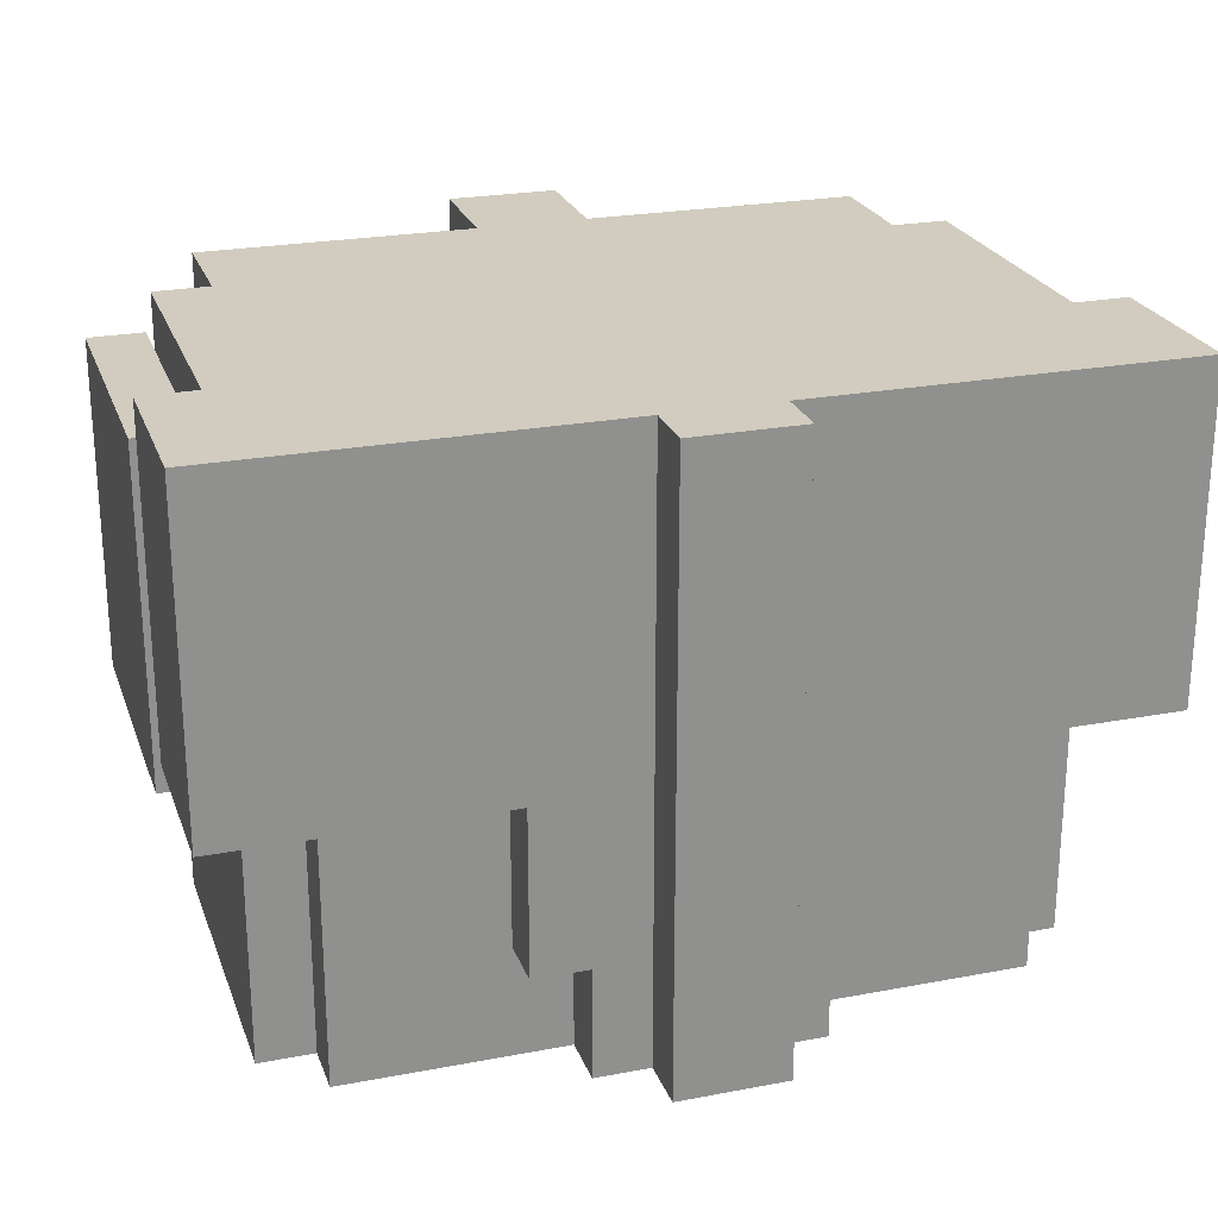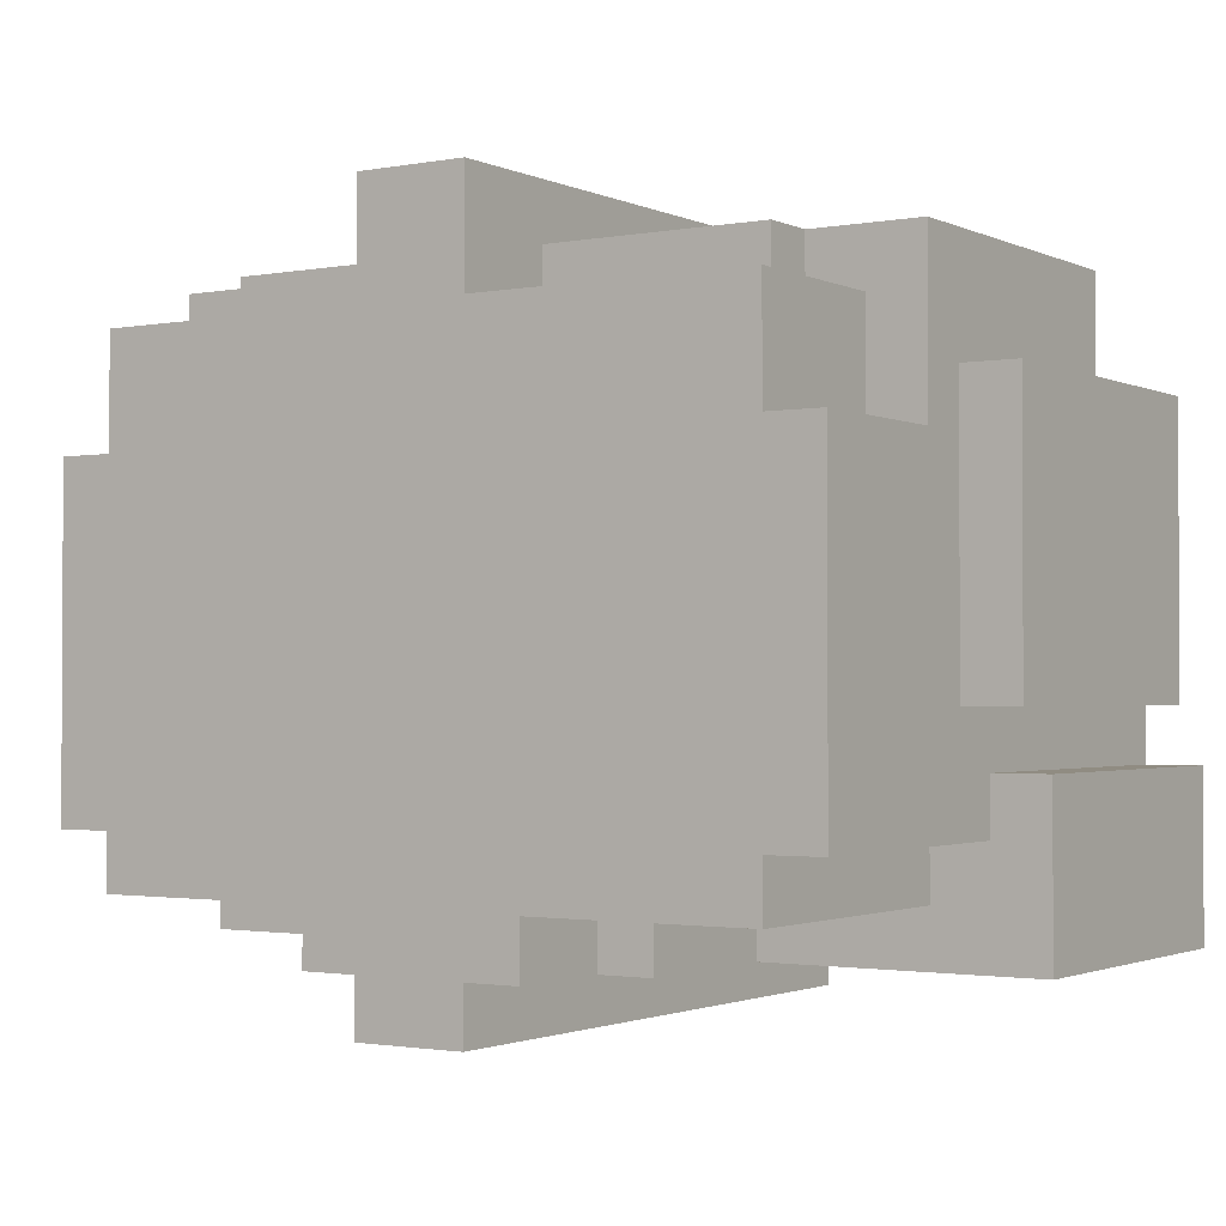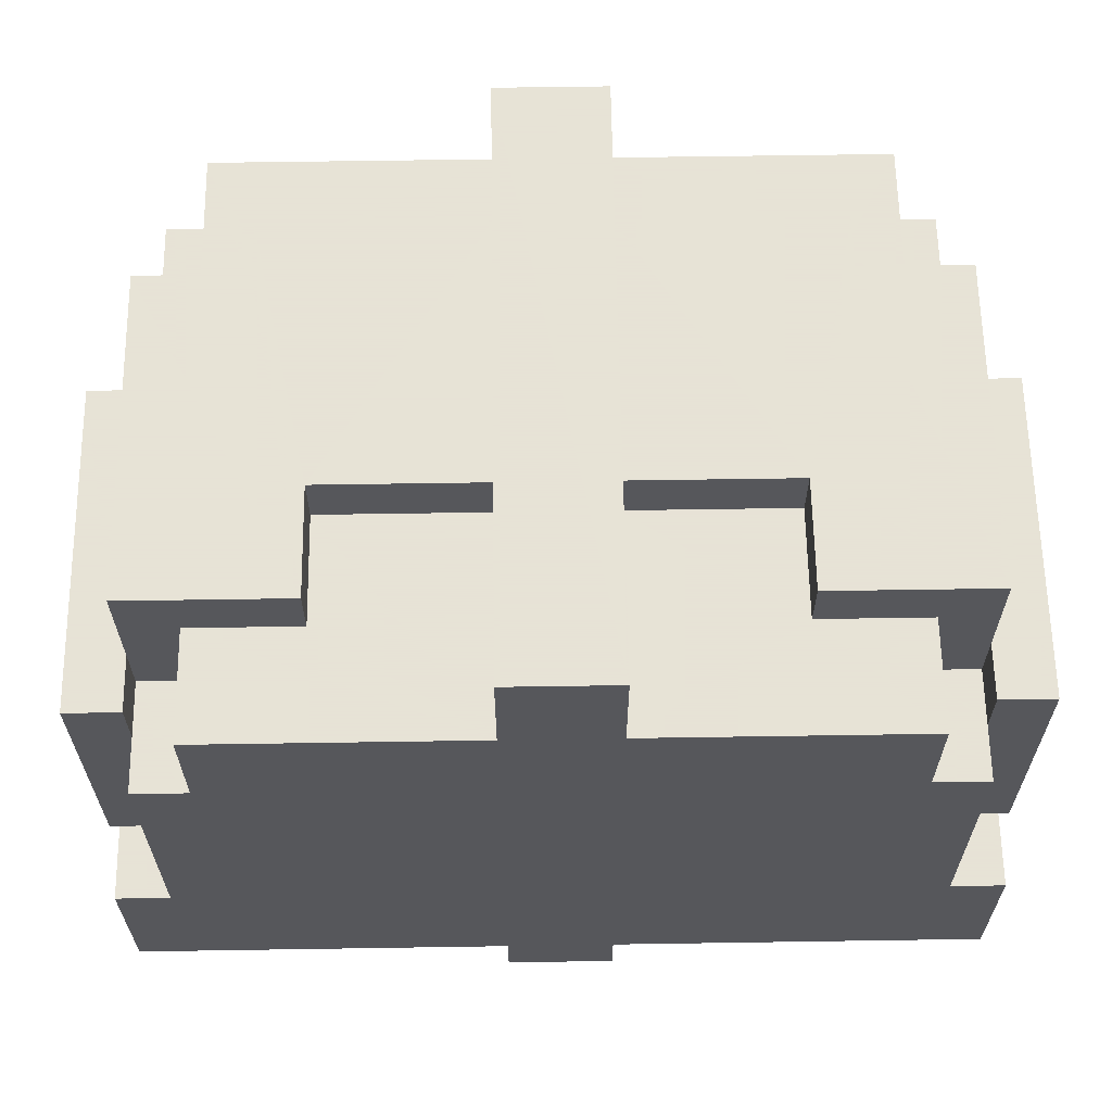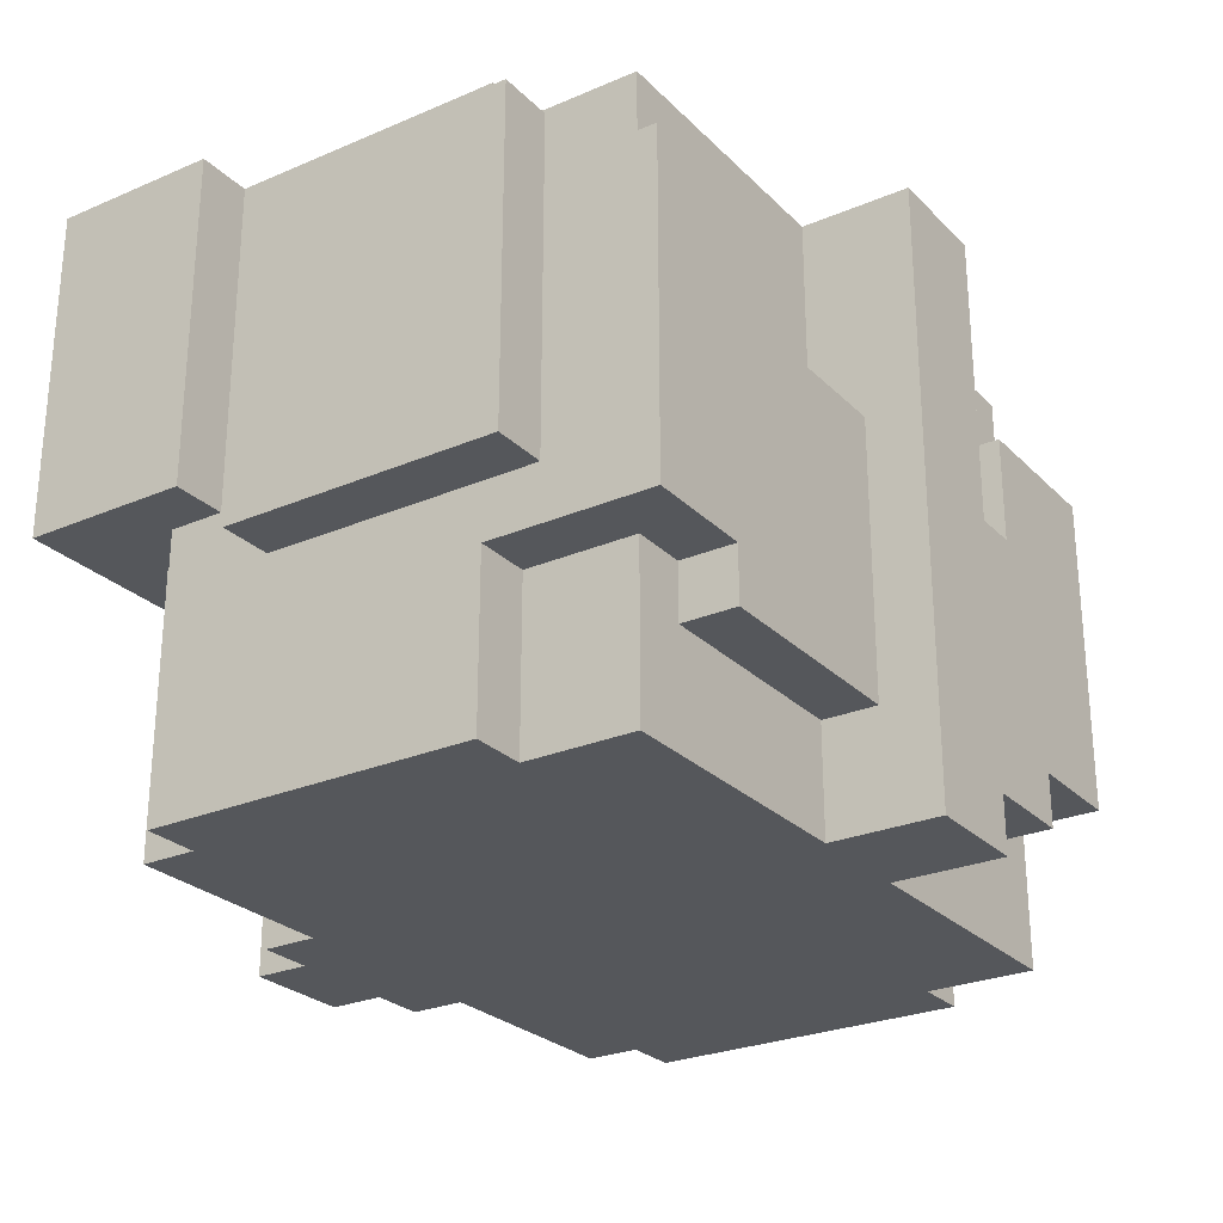
<metadata>
{"format":"obj","ext":"obj","renderer":"f3d","projection":"perspective","resolution":1024,"background":"white","views":[{"elev":24.1,"azim":162.6,"up":"+Y"},{"elev":-1.7,"azim":33.1,"up":"+Z"},{"elev":62.8,"azim":179.1,"up":"+Z"},{"elev":-26.4,"azim":-56.1,"up":"+Y"}]}
</metadata>
<code>
o
v -0.8 -0.1 0.3
v -0.8 -0.1 -0.2
v -0.8 0 -0.3
v -0.8 0 -0.6
v -0.8 0.5 0.3
v -0.8 0.5 -0.2
v -0.8 0.6 -0.3
v -0.8 0.6 -0.6
v -0.7 -0.5 0.2
v -0.7 -0.5 -0.4
v -0.7 -0.2 0.5
v -0.7 -0.2 0.2
v -0.7 -0.1 0.3
v -0.7 -0.1 0.2
v -0.7 -0.1 -0.2
v -0.7 0 -0.3
v -0.7 0 -0.4
v -0.7 0.4 0.5
v -0.7 0.4 0.3
v -0.7 0.5 0.2
v -0.7 0.5 -0.2
v -0.7 0.6 0.2
v -0.7 0.6 -0.3
v -0.6 -0.5 0.4
v -0.6 -0.5 0.2
v -0.6 -0.5 -0.4
v -0.6 -0.5 -0.5
v -0.6 -0.2 0.4
v -0.6 -0.2 0.2
v -0.6 0 -0.4
v -0.6 0 -0.5
v -0.6 0.4 0.4
v -0.6 0.4 0.2
v -0.6 0.6 0.4
v -0.6 0.6 0.2
v -0.5 -0.3 0.5
v -0.5 -0.3 0.4
v -0.5 -0.2 0.5
v -0.5 -0.2 0.4
v -0.3 -0.3 -0.5
v -0.3 -0.3 -0.6
v -0.3 0 -0.5
v -0.3 0 -0.6
v -0.2 -0.5 -0.5
v -0.2 -0.5 -0.6
v -0.2 -0.3 -0.5
v -0.2 -0.3 -0.6
v -0.1 -0.5 0.6
v -0.1 -0.5 0.4
v -0.1 -0.5 -0.6
v -0.1 -0.5 -0.7
v -0.1 -0.3 0.5
v -0.1 -0.3 0.4
v -0.1 0.2 0.5
v -0.1 0.2 0.4
v -0.1 0.6 0.6
v -0.1 0.6 0.4
v -0.1 0.6 -0.6
v -0.1 0.6 -0.7
v 0.4 0.2 0.5
v 0.4 0.2 0.4
v 0.4 0.4 0.5
v 0.4 0.4 0.4
v 0.7 0.4 0.3
v 0.7 0.4 0.2
v 0.7 0.5 0.3
v 0.7 0.5 0.2
v -0.7 0.4 0.3
v -0.7 0.4 0.2
v -0.7 0.5 0.3
v -0.7 0.5 0.2
v -0.4 0.2 0.5
v -0.4 0.2 0.4
v -0.4 0.4 0.5
v -0.4 0.4 0.4
v 0.1 -0.5 0.6
v 0.1 -0.5 0.4
v 0.1 -0.5 -0.6
v 0.1 -0.5 -0.7
v 0.1 -0.3 0.5
v 0.1 -0.3 0.4
v 0.1 0.2 0.5
v 0.1 0.2 0.4
v 0.1 0.6 0.6
v 0.1 0.6 0.4
v 0.1 0.6 -0.6
v 0.1 0.6 -0.7
v 0.2 -0.5 -0.5
v 0.2 -0.5 -0.6
v 0.2 -0.3 -0.5
v 0.2 -0.3 -0.6
v 0.3 -0.3 -0.5
v 0.3 -0.3 -0.6
v 0.3 0 -0.5
v 0.3 0 -0.6
v 0.5 -0.3 0.5
v 0.5 -0.3 0.4
v 0.5 -0.2 0.5
v 0.5 -0.2 0.4
v 0.6 -0.5 0.4
v 0.6 -0.5 0.2
v 0.6 -0.5 -0.4
v 0.6 -0.5 -0.5
v 0.6 -0.2 0.4
v 0.6 -0.2 0.2
v 0.6 0 -0.4
v 0.6 0 -0.5
v 0.6 0.4 0.4
v 0.6 0.4 0.2
v 0.6 0.6 0.4
v 0.6 0.6 0.2
v 0.7 -0.5 0.2
v 0.7 -0.5 -0.4
v 0.7 -0.2 0.5
v 0.7 -0.2 0.2
v 0.7 -0.1 0.3
v 0.7 -0.1 0.2
v 0.7 -0.1 -0.2
v 0.7 0 -0.3
v 0.7 0 -0.4
v 0.7 0.4 0.5
v 0.7 0.4 0.3
v 0.7 0.5 0.2
v 0.7 0.5 -0.2
v 0.7 0.6 0.2
v 0.7 0.6 -0.3
v 0.8 -0.1 0.3
v 0.8 -0.1 -0.2
v 0.8 0 -0.3
v 0.8 0 -0.6
v 0.8 0.5 0.3
v 0.8 0.5 -0.2
v 0.8 0.6 -0.3
v 0.8 0.6 -0.6
v -0.1 -0.5 0.6
v -0.1 0.6 0.6
v 0.1 -0.5 0.6
v 0.1 0.6 0.6
v -0.7 -0.2 0.5
v -0.7 0.4 0.5
v -0.5 -0.3 0.5
v -0.5 -0.2 0.5
v -0.4 0.2 0.5
v -0.4 0.4 0.5
v -0.1 -0.3 0.5
v -0.1 0.2 0.5
v 0.1 -0.3 0.5
v 0.1 0.2 0.5
v 0.4 0.2 0.5
v 0.4 0.4 0.5
v 0.5 -0.3 0.5
v 0.5 -0.2 0.5
v 0.7 -0.2 0.5
v 0.7 0.4 0.5
v -0.6 -0.5 0.4
v -0.6 -0.2 0.4
v -0.6 0.4 0.4
v -0.6 0.6 0.4
v -0.5 -0.3 0.4
v -0.5 -0.2 0.4
v -0.4 0.2 0.4
v -0.4 0.4 0.4
v -0.1 -0.5 0.4
v -0.1 -0.3 0.4
v -0.1 0.2 0.4
v -0.1 0.6 0.4
v 0.1 -0.5 0.4
v 0.1 -0.3 0.4
v 0.1 0.2 0.4
v 0.1 0.6 0.4
v 0.4 0.2 0.4
v 0.4 0.4 0.4
v 0.5 -0.3 0.4
v 0.5 -0.2 0.4
v 0.6 -0.5 0.4
v 0.6 -0.2 0.4
v 0.6 0.4 0.4
v 0.6 0.6 0.4
v -0.8 -0.1 0.3
v -0.8 0.5 0.3
v -0.7 -0.1 0.3
v -0.7 0.4 0.3
v -0.7 0.5 0.3
v 0.7 -0.1 0.3
v 0.7 0.4 0.3
v 0.7 0.5 0.3
v 0.8 -0.1 0.3
v 0.8 0.5 0.3
v -0.7 -0.5 0.2
v -0.7 -0.2 0.2
v -0.7 0.4 0.2
v -0.7 0.5 0.2
v -0.7 0.6 0.2
v -0.6 -0.5 0.2
v -0.6 -0.2 0.2
v -0.6 0.4 0.2
v -0.6 0.6 0.2
v 0.6 -0.5 0.2
v 0.6 -0.2 0.2
v 0.6 0.4 0.2
v 0.6 0.6 0.2
v 0.7 -0.5 0.2
v 0.7 -0.2 0.2
v 0.7 0.4 0.2
v 0.7 0.5 0.2
v 0.7 0.6 0.2
v -0.8 0 -0.3
v -0.8 0.6 -0.3
v -0.7 0 -0.3
v -0.7 0.6 -0.3
v 0.7 0 -0.3
v 0.7 0.6 -0.3
v 0.8 0 -0.3
v 0.8 0.6 -0.3
v -0.8 -0.1 -0.2
v -0.8 0.5 -0.2
v -0.7 -0.1 -0.2
v -0.7 0.5 -0.2
v 0.7 -0.1 -0.2
v 0.7 0.5 -0.2
v 0.8 -0.1 -0.2
v 0.8 0.5 -0.2
v -0.7 -0.5 -0.4
v -0.7 0 -0.4
v -0.6 -0.5 -0.4
v -0.6 0 -0.4
v 0.6 -0.5 -0.4
v 0.6 0 -0.4
v 0.7 -0.5 -0.4
v 0.7 0 -0.4
v -0.6 -0.5 -0.5
v -0.6 0 -0.5
v -0.3 -0.3 -0.5
v -0.3 0 -0.5
v -0.2 -0.5 -0.5
v -0.2 -0.3 -0.5
v 0.2 -0.5 -0.5
v 0.2 -0.3 -0.5
v 0.3 -0.3 -0.5
v 0.3 0 -0.5
v 0.6 -0.5 -0.5
v 0.6 0 -0.5
v -0.8 0 -0.6
v -0.8 0.6 -0.6
v -0.3 -0.3 -0.6
v -0.3 0 -0.6
v -0.3 0.3 -0.6
v -0.2 -0.5 -0.6
v -0.2 -0.3 -0.6
v -0.2 0.3 -0.6
v -0.2 0.6 -0.6
v -0.1 -0.5 -0.6
v -0.1 0.6 -0.6
v 0.1 -0.5 -0.6
v 0.1 0.6 -0.6
v 0.2 -0.5 -0.6
v 0.2 -0.3 -0.6
v 0.2 0.3 -0.6
v 0.2 0.6 -0.6
v 0.3 -0.3 -0.6
v 0.3 0 -0.6
v 0.3 0.3 -0.6
v 0.8 0 -0.6
v 0.8 0.6 -0.6
v -0.1 -0.5 -0.7
v -0.1 0.6 -0.7
v 0.1 -0.5 -0.7
v 0.1 0.6 -0.7
v -0.1 -0.5 0.6
v 0.1 -0.5 0.6
v -0.6 -0.5 0.4
v -0.1 -0.5 0.4
v 0.1 -0.5 0.4
v 0.6 -0.5 0.4
v -0.2 -0.5 0.3
v 0.2 -0.5 0.3
v -0.7 -0.5 0.2
v -0.6 -0.5 0.2
v 0.6 -0.5 0.2
v 0.7 -0.5 0.2
v -0.2 -0.5 5.96e-08
v -0.1 -0.5 5.96e-08
v 0.1 -0.5 5.96e-08
v 0.2 -0.5 5.96e-08
v -0.1 -0.5 -0.1
v 0.1 -0.5 -0.1
v -0.7 -0.5 -0.4
v -0.6 -0.5 -0.4
v 0.6 -0.5 -0.4
v 0.7 -0.5 -0.4
v -0.6 -0.5 -0.5
v -0.2 -0.5 -0.5
v 0.2 -0.5 -0.5
v 0.6 -0.5 -0.5
v -0.2 -0.5 -0.6
v -0.1 -0.5 -0.6
v 0.1 -0.5 -0.6
v 0.2 -0.5 -0.6
v -0.1 -0.5 -0.7
v 0.1 -0.5 -0.7
v -0.5 -0.3 0.5
v -0.1 -0.3 0.5
v 0.1 -0.3 0.5
v 0.5 -0.3 0.5
v -0.5 -0.3 0.4
v -0.1 -0.3 0.4
v 0.1 -0.3 0.4
v 0.5 -0.3 0.4
v -0.3 -0.3 -0.5
v -0.2 -0.3 -0.5
v 0.2 -0.3 -0.5
v 0.3 -0.3 -0.5
v -0.3 -0.3 -0.6
v -0.2 -0.3 -0.6
v 0.2 -0.3 -0.6
v 0.3 -0.3 -0.6
v -0.7 -0.2 0.5
v -0.5 -0.2 0.5
v 0.5 -0.2 0.5
v 0.7 -0.2 0.5
v -0.6 -0.2 0.4
v -0.5 -0.2 0.4
v 0.5 -0.2 0.4
v 0.6 -0.2 0.4
v -0.7 -0.2 0.2
v -0.6 -0.2 0.2
v 0.6 -0.2 0.2
v 0.7 -0.2 0.2
v -0.8 -0.1 0.3
v -0.7 -0.1 0.3
v 0.7 -0.1 0.3
v 0.8 -0.1 0.3
v -0.7 -0.1 0.2
v 0.7 -0.1 0.2
v -0.8 -0.1 -0.2
v -0.7 -0.1 -0.2
v 0.7 -0.1 -0.2
v 0.8 -0.1 -0.2
v -0.8 0 -0.3
v -0.7 0 -0.3
v 0.7 0 -0.3
v 0.8 0 -0.3
v -0.7 0 -0.4
v -0.6 0 -0.4
v 0.6 0 -0.4
v 0.7 0 -0.4
v -0.6 0 -0.5
v -0.3 0 -0.5
v 0.3 0 -0.5
v 0.6 0 -0.5
v -0.8 0 -0.6
v -0.3 0 -0.6
v 0.3 0 -0.6
v 0.8 0 -0.6
v -0.4 0.2 0.5
v -0.1 0.2 0.5
v 0.1 0.2 0.5
v 0.4 0.2 0.5
v -0.4 0.2 0.4
v -0.1 0.2 0.4
v 0.1 0.2 0.4
v 0.4 0.2 0.4
v -0.7 0.4 0.5
v -0.4 0.4 0.5
v 0.4 0.4 0.5
v 0.7 0.4 0.5
v -0.6 0.4 0.4
v -0.4 0.4 0.4
v 0.4 0.4 0.4
v 0.6 0.4 0.4
v -0.7 0.4 0.3
v 0.7 0.4 0.3
v -0.7 0.4 0.2
v -0.6 0.4 0.2
v 0.6 0.4 0.2
v 0.7 0.4 0.2
v -0.8 0.5 0.3
v -0.7 0.5 0.3
v 0.7 0.5 0.3
v 0.8 0.5 0.3
v -0.7 0.5 0.2
v 0.7 0.5 0.2
v -0.8 0.5 -0.2
v -0.7 0.5 -0.2
v 0.7 0.5 -0.2
v 0.8 0.5 -0.2
v -0.1 0.6 0.6
v 0.1 0.6 0.6
v -0.6 0.6 0.4
v -0.1 0.6 0.4
v 0.1 0.6 0.4
v 0.6 0.6 0.4
v -0.2 0.6 0.3
v 0.2 0.6 0.3
v -0.7 0.6 0.2
v -0.6 0.6 0.2
v 0.6 0.6 0.2
v 0.7 0.6 0.2
v -0.2 0.6 5.96e-08
v -0.1 0.6 5.96e-08
v 0.1 0.6 5.96e-08
v 0.2 0.6 5.96e-08
v -0.1 0.6 -0.1
v 0.1 0.6 -0.1
v -0.8 0.6 -0.3
v -0.7 0.6 -0.3
v 0.7 0.6 -0.3
v 0.8 0.6 -0.3
v -0.7 0.6 -0.4
v -0.6 0.6 -0.4
v 0.6 0.6 -0.4
v 0.7 0.6 -0.4
v -0.6 0.6 -0.5
v -0.2 0.6 -0.5
v 0.2 0.6 -0.5
v 0.6 0.6 -0.5
v -0.8 0.6 -0.6
v -0.2 0.6 -0.6
v -0.1 0.6 -0.6
v 0.1 0.6 -0.6
v 0.2 0.6 -0.6
v 0.8 0.6 -0.6
v -0.1 0.6 -0.7
v 0.1 0.6 -0.7
f 5 2 1
f 6 2 5
f 7 4 3
f 8 4 7
f 12 10 9
f 13 12 11
f 14 10 12
f 14 12 13
f 15 10 14
f 16 10 15
f 17 10 16
f 18 13 11
f 19 13 18
f 21 16 15
f 22 21 20
f 23 16 21
f 23 21 22
f 28 25 24
f 29 25 28
f 30 27 26
f 31 27 30
f 34 33 32
f 35 33 34
f 38 37 36
f 39 37 38
f 42 41 40
f 43 41 42
f 46 45 44
f 47 45 46
f 52 49 48
f 53 49 52
f 54 52 48
f 56 54 48
f 56 55 54
f 57 55 56
f 58 51 50
f 59 51 58
f 62 61 60
f 63 61 62
f 66 65 64
f 67 65 66
f 68 69 70
f 70 69 71
f 72 73 74
f 74 73 75
f 76 77 80
f 80 77 81
f 76 80 82
f 76 82 84
f 82 83 84
f 84 83 85
f 78 79 86
f 86 79 87
f 88 89 90
f 90 89 91
f 92 93 94
f 94 93 95
f 96 97 98
f 98 97 99
f 100 101 104
f 104 101 105
f 102 103 106
f 106 103 107
f 108 109 110
f 110 109 111
f 112 113 115
f 114 115 116
f 115 113 117
f 116 115 117
f 117 113 118
f 118 113 119
f 119 113 120
f 114 116 121
f 121 116 122
f 118 119 124
f 123 124 125
f 124 119 126
f 125 124 126
f 127 128 131
f 131 128 132
f 129 130 133
f 133 130 134
f 137 136 135
f 138 136 137
f 142 140 139
f 143 140 142
f 143 142 141
f 144 140 143
f 145 143 141
f 146 143 145
f 149 148 147
f 151 149 147
f 151 150 149
f 152 150 151
f 153 150 152
f 154 150 153
f 159 156 155
f 160 156 159
f 162 158 157
f 163 159 155
f 164 159 163
f 165 162 161
f 166 158 162
f 166 162 165
f 171 170 169
f 172 170 171
f 173 168 167
f 175 173 167
f 175 174 173
f 176 174 175
f 177 170 172
f 178 170 177
f 181 180 179
f 182 180 181
f 183 180 182
f 187 185 184
f 187 186 185
f 188 186 187
f 194 190 189
f 195 190 194
f 196 193 192
f 196 192 191
f 197 193 196
f 202 199 198
f 203 199 202
f 204 201 200
f 205 201 204
f 206 201 205
f 209 208 207
f 210 208 209
f 213 212 211
f 214 212 213
f 215 216 217
f 217 216 218
f 219 220 221
f 221 220 222
f 223 224 225
f 225 224 226
f 227 228 229
f 229 228 230
f 231 232 233
f 233 232 234
f 231 233 235
f 235 233 236
f 237 238 239
f 237 239 241
f 239 240 241
f 241 240 242
f 243 244 246
f 246 244 247
f 245 246 249
f 246 247 249
f 247 244 250
f 249 247 250
f 250 244 251
f 248 249 252
f 249 250 252
f 250 251 252
f 252 251 253
f 254 255 256
f 256 255 257
f 257 255 258
f 258 255 259
f 257 258 260
f 260 258 261
f 258 259 262
f 261 258 262
f 261 262 263
f 262 259 264
f 263 262 264
f 265 266 267
f 267 266 268
f 272 270 269
f 273 270 272
f 275 272 271
f 275 274 273
f 275 273 272
f 276 274 275
f 278 275 271
f 279 274 276
f 281 278 277
f 281 276 275
f 281 275 278
f 282 276 281
f 283 276 282
f 284 280 279
f 284 276 283
f 284 279 276
f 285 283 282
f 285 282 281
f 286 284 283
f 286 283 285
f 287 285 281
f 287 281 277
f 287 286 285
f 288 286 287
f 289 280 284
f 289 286 288
f 289 284 286
f 290 280 289
f 291 289 288
f 292 289 291
f 293 289 292
f 294 289 293
f 295 293 292
f 296 293 295
f 297 293 296
f 298 293 297
f 299 297 296
f 300 297 299
f 305 302 301
f 306 302 305
f 307 304 303
f 308 304 307
f 313 310 309
f 314 310 313
f 315 312 311
f 316 312 315
f 321 318 317
f 322 318 321
f 323 320 319
f 324 320 323
f 325 321 317
f 326 321 325
f 327 320 324
f 328 320 327
f 333 330 329
f 334 332 331
f 335 333 329
f 336 333 335
f 337 332 334
f 338 332 337
f 343 340 339
f 346 342 341
f 347 344 343
f 350 346 345
f 351 348 347
f 351 343 339
f 351 347 343
f 352 348 351
f 353 350 349
f 354 346 350
f 354 350 353
f 354 342 346
f 355 356 359
f 359 356 360
f 357 358 361
f 361 358 362
f 363 364 367
f 367 364 368
f 365 366 369
f 369 366 370
f 363 367 371
f 370 366 372
f 371 367 373
f 373 367 374
f 370 372 375
f 375 372 376
f 377 378 381
f 379 380 382
f 377 381 383
f 383 381 384
f 382 380 385
f 385 380 386
f 387 388 390
f 390 388 391
f 389 390 393
f 391 392 393
f 390 391 393
f 393 392 394
f 389 393 396
f 394 392 397
f 395 396 399
f 393 394 399
f 396 393 399
f 399 394 400
f 400 394 401
f 397 398 402
f 401 394 402
f 394 397 402
f 400 401 403
f 399 400 403
f 401 402 404
f 403 401 404
f 399 403 406
f 395 399 406
f 403 404 406
f 402 398 407
f 404 402 407
f 406 404 407
f 405 406 409
f 406 407 409
f 409 407 410
f 410 407 411
f 407 408 412
f 411 407 412
f 410 411 413
f 409 410 413
f 413 411 414
f 414 411 415
f 411 412 416
f 415 411 416
f 405 409 417
f 409 413 417
f 413 414 417
f 414 415 418
f 417 414 418
f 418 415 419
f 419 415 420
f 415 416 421
f 420 415 421
f 412 408 422
f 421 416 422
f 416 412 422
f 419 420 423
f 423 420 424

</code>
